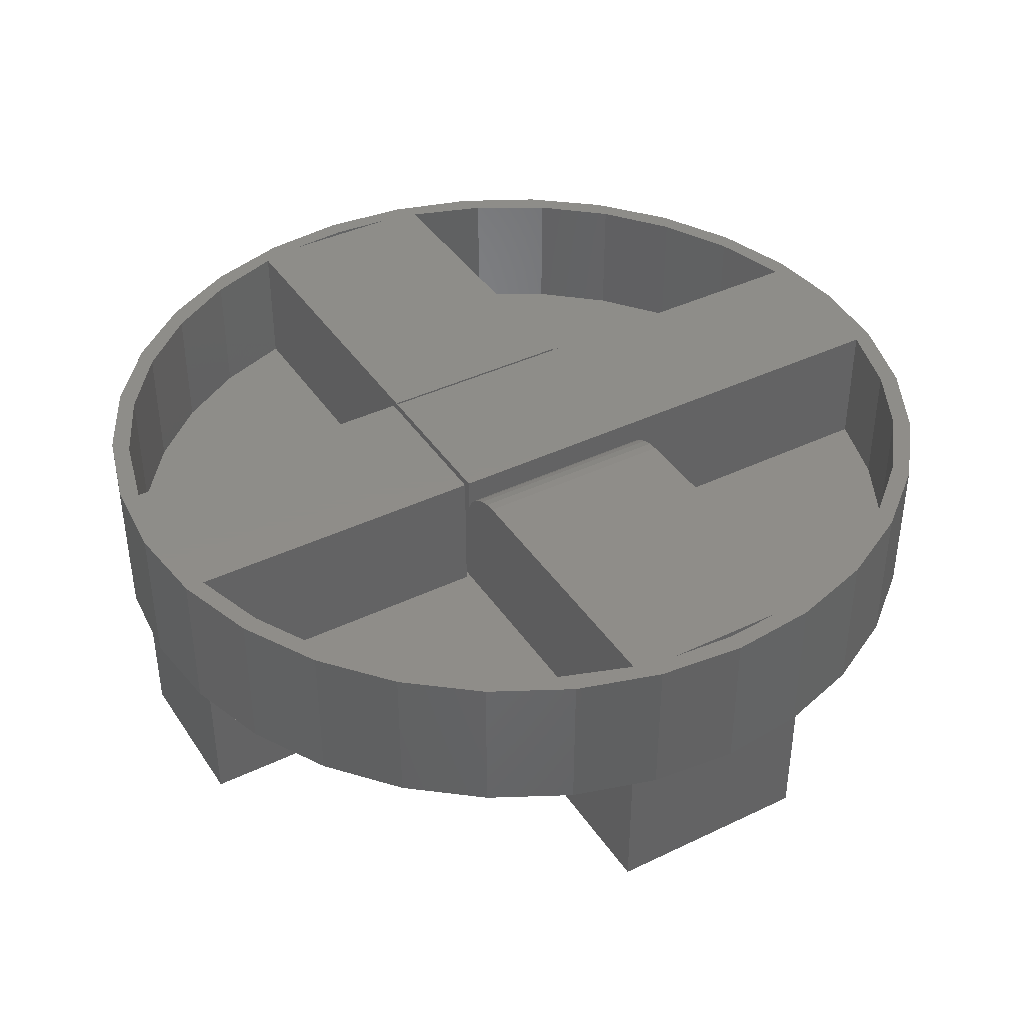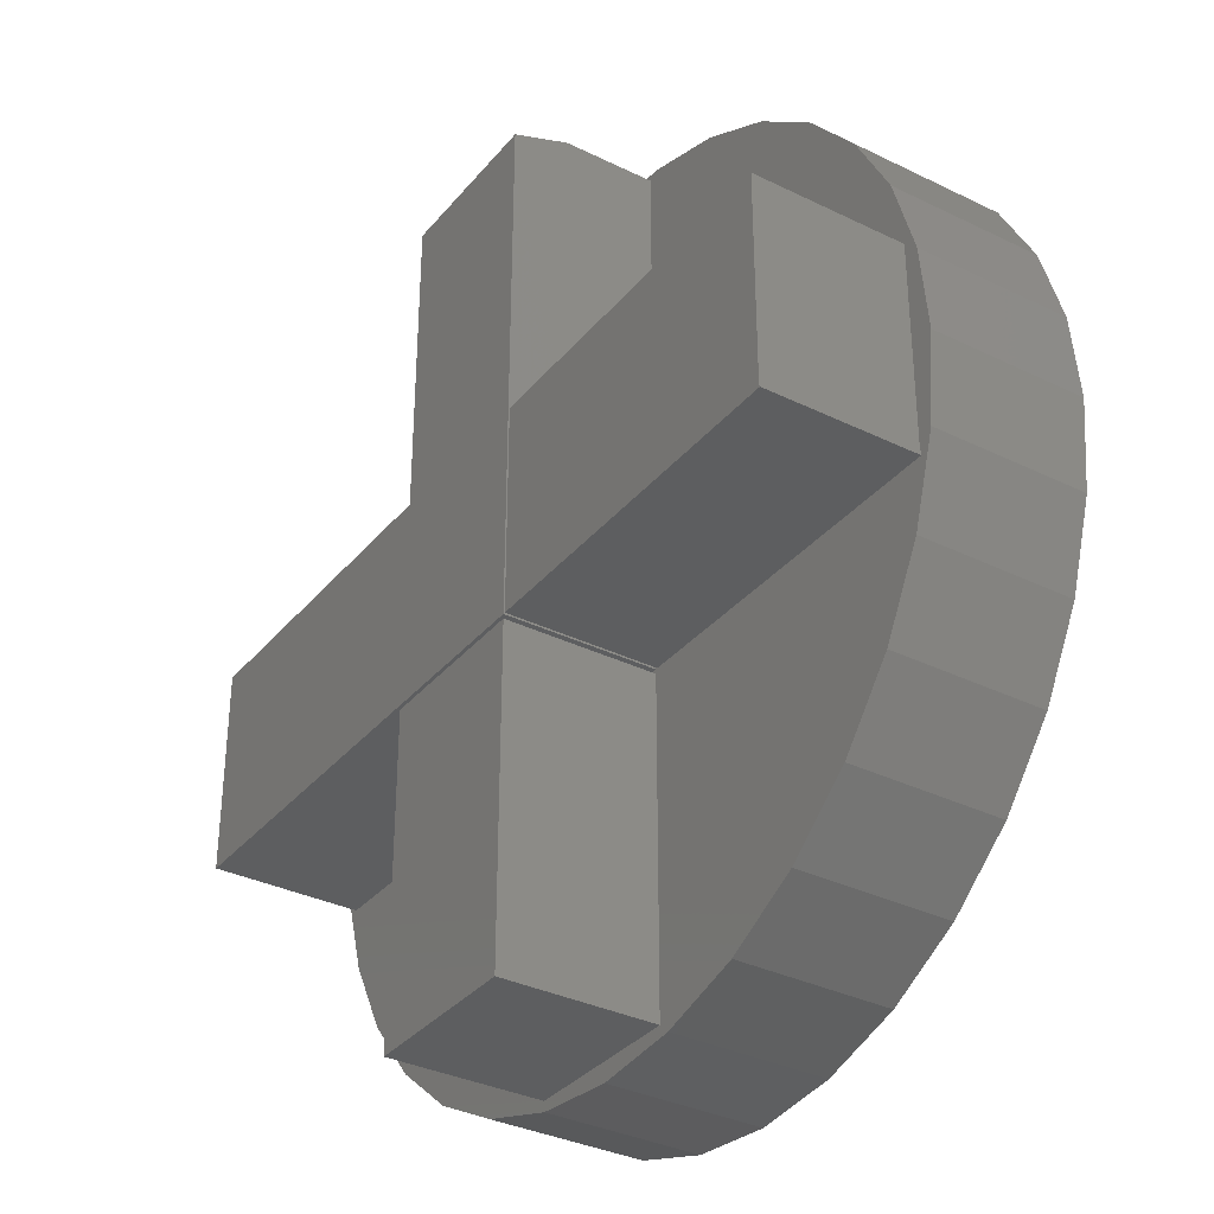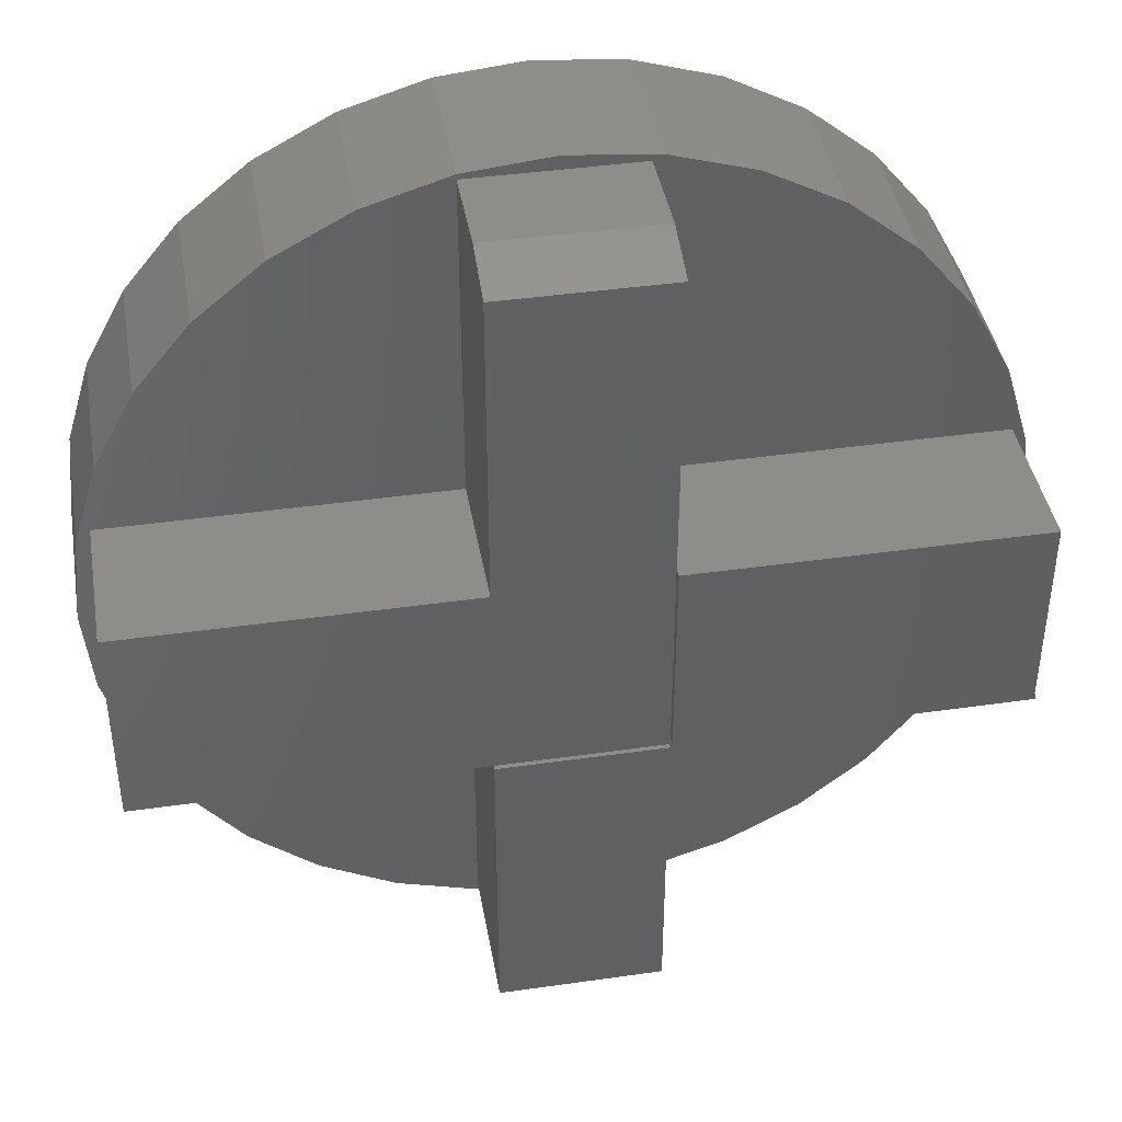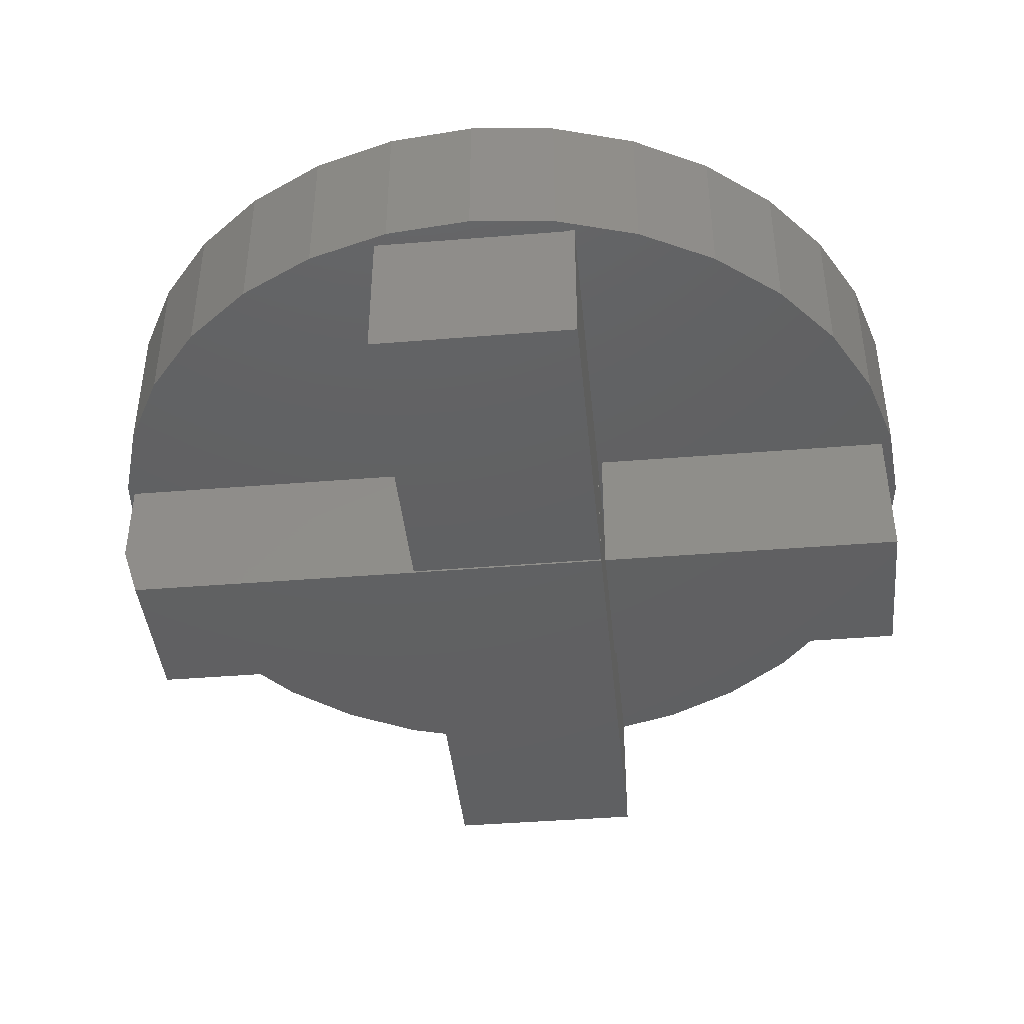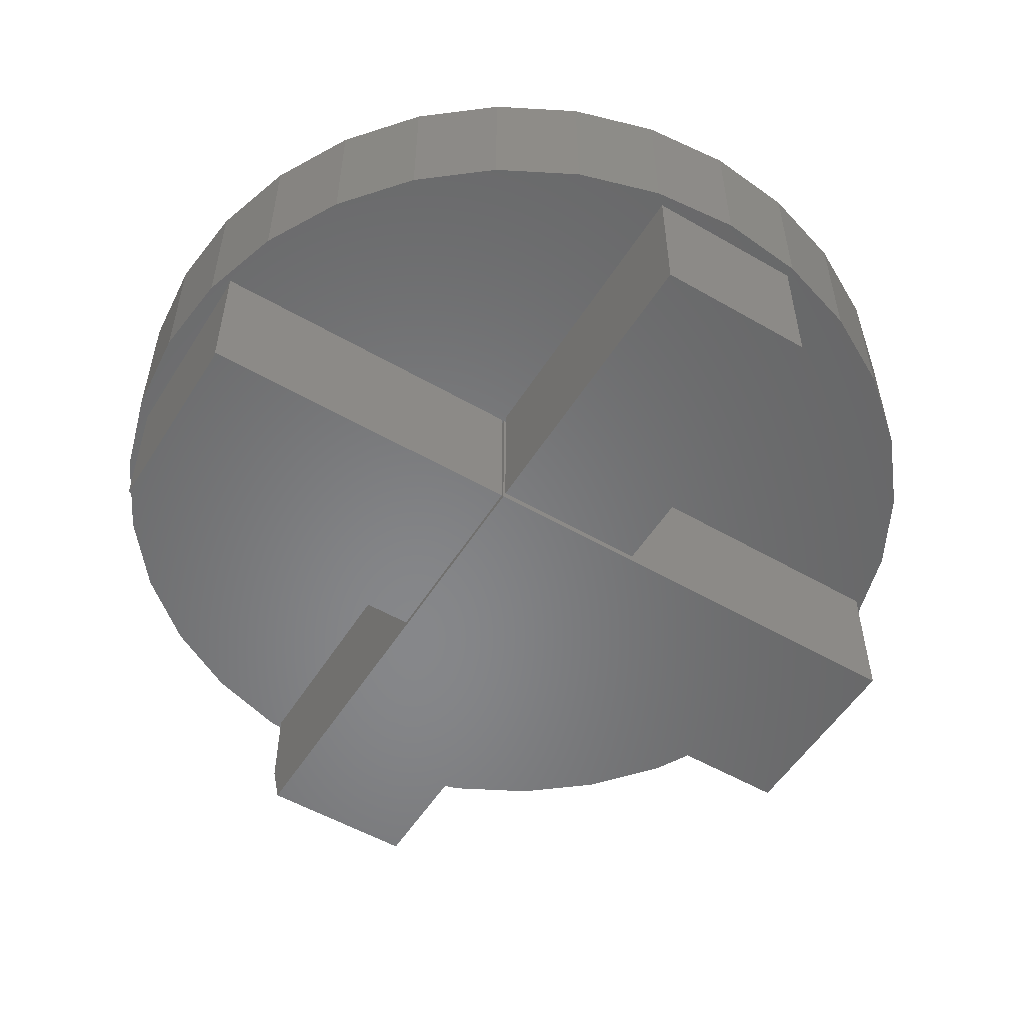
<metadata>
{"format":"stl","ext":"stl","renderer":"f3d","projection":"perspective","resolution":1024,"background":"white","views":[{"elev":40.3,"azim":-120.5,"up":"+Y"},{"elev":-34.2,"azim":56.5,"up":"+Z"},{"elev":41.5,"azim":-9.8,"up":"+Z"},{"elev":-42.1,"azim":95.6,"up":"+Y"},{"elev":-53.9,"azim":148.4,"up":"+Y"}]}
</metadata>
<code>
# stl→obj: 198 verts, 394 faces
v -0.7188 2.593e-18 -2.356e-16
v -0.7109 4.337e-18 -0.1063
v -0.7354 7.403e-19 -0.1479
v -0.75 -8.765e-19 9.281e-17
v -0.7354 7.403e-19 0.1479
v -0.7109 4.337e-18 0.1063
v 0.7345 1.639e-16 -9.09e-17
v 0.7266 1.639e-16 0.1074
v 0.7512 1.658e-16 0.1479
v 0.7658 1.674e-16 -9.282e-17
v 0.7512 1.658e-16 -0.1479
v 0.7266 1.639e-16 -0.1074
v 0.7139 1.625e-16 0.1719
v 0.6681 1.566e-16 0.3035
v 0.7081 1.61e-16 0.29
v 0.1406 9.888e-17 0.1719
v 0.1377 9.855e-17 0.715
v 0.1369 9.847e-17 0.1719
v 0.007895 8.327e-17 0.7579
v 0.1558 9.968e-17 0.7433
v 0.2979 1.155e-16 0.7002
v 0.2718 1.126e-16 0.677
v -0.1406 6.765e-17 0.7113
v -0.2705 5.236e-17 0.6712
v -0.2821 5.107e-17 0.7002
v -0.14 6.685e-17 0.7433
v -0.1406 6.765e-17 -0.1797
v -0.6978 5.797e-18 0.1733
v -0.2266 5.811e-17 0.1733
v -0.6923 5.529e-18 0.29
v -0.6532 9.875e-18 0.3017
v -0.6962 5.975e-18 -0.1797
v -0.6509 1.013e-17 -0.3067
v -0.6923 5.529e-18 -0.29
v -0.2266 5.811e-17 -0.1797
v -0.1406 6.765e-17 -0.7113
v -0.1406 6.765e-17 -0.1875
v 0.1374 9.852e-17 -0.1875
v 0.007895 8.327e-17 -0.7579
v -0.14 6.685e-17 -0.7433
v -0.2821 5.107e-17 -0.7002
v -0.2695 5.247e-17 -0.6716
v 0.1374 9.852e-17 -0.715
v 0.2703 1.124e-16 -0.6776
v 0.2979 1.155e-16 -0.7002
v 0.1558 9.968e-17 -0.7433
v 0.712 1.623e-16 -0.1797
v 0.1406 9.888e-17 -0.1797
v 0.7081 1.61e-16 -0.29
v 0.6653 1.563e-16 -0.3096
v 0.1369 9.847e-17 -0.1797
v -0.528 2.377e-17 0.5359
v -0.5854 1.74e-17 0.4195
v -0.6223 1.33e-17 0.4211
v -0.4969 2.723e-17 0.5227
v -0.4132 3.652e-17 0.6302
v -0.3907 3.902e-17 0.6076
v -0.4945 2.749e-17 -0.525
v -0.6223 1.33e-17 -0.4211
v -0.5828 1.768e-17 -0.4231
v -0.528 2.377e-17 -0.5359
v -0.3888 3.922e-17 -0.6088
v -0.4132 3.652e-17 -0.6302
v 0.5438 1.428e-16 0.5359
v 0.3962 1.264e-16 0.6142
v 0.429 1.3e-16 0.6302
v 0.5063 1.386e-16 0.5288
v 0.6381 1.532e-16 0.4211
v 0.598 1.488e-16 0.4239
v 0.5438 1.428e-16 -0.5359
v 0.5949 1.484e-16 -0.4284
v 0.6381 1.532e-16 -0.4211
v 0.5032 1.383e-16 -0.5316
v 0.429 1.3e-16 -0.6302
v 0.3937 1.261e-16 -0.6157
v 0.1406 -0.5078 -0.1797
v 0.1406 -0.2578 -0.1797
v 0.7266 -0.5078 -0.1797
v 0.7266 -0.2578 -0.1797
v 0.1406 -0.2266 -0.1797
v 0.712 -0.2266 -0.1797
v 0.7266 -0.5078 -0.1674
v 0.7266 -0.2578 -0.1674
v 0.7266 -0.2578 0.1719
v 0.7266 -0.5078 0.1719
v 0.7266 -0.2266 -0.1074
v 0.7266 -0.2266 0.1074
v 0.1406 -0.5078 0.1719
v 0.1406 -0.2578 0.1719
v 0.7139 -0.2266 0.1719
v 0.1406 -0.2266 0.1719
v 0.7285 -0.2578 -0.1797
v 0.7081 -0.2578 -0.29
v 0.7512 -0.2578 -0.1479
v 0.7512 -0.2578 0.1479
v 0.7081 -0.2578 0.29
v -0.1406 -0.2578 -0.1875
v 0.1369 -0.2578 -0.1797
v -0.7109 -0.2578 -0.1797
v 0.1374 -0.2578 -0.1875
v -0.1406 -0.2578 0.7344
v -0.14 -0.2578 0.7433
v -0.2821 -0.2578 0.7002
v 0.1377 -0.2578 0.7344
v 0.429 -0.2578 0.6302
v 0.2979 -0.2578 0.7002
v 0.1558 -0.2578 0.7433
v 0.007895 -0.2578 0.7579
v -0.7109 -0.2578 0.1733
v -0.7354 -0.2578 0.1479
v -0.75 -0.2578 9.281e-17
v -0.7354 -0.2578 -0.1479
v -0.6923 -0.2578 -0.29
v -0.6223 -0.2578 -0.4211
v -0.528 -0.2578 -0.5359
v -0.4132 -0.2578 -0.6302
v -0.2821 -0.2578 -0.7002
v -0.1406 -0.2578 -0.7266
v -0.14 -0.2578 -0.7433
v 0.007895 -0.2578 -0.7579
v 0.1558 -0.2578 -0.7433
v 0.1374 -0.2578 -0.7266
v 0.6381 -0.2578 0.4211
v 0.5438 -0.2578 0.5359
v 0.1377 -0.2578 0.1719
v 0.429 -0.2578 -0.6302
v 0.5438 -0.2578 -0.5359
v 0.6381 -0.2578 -0.4211
v 0.7285 -0.2578 -0.1719
v -0.1406 -0.2578 0.1733
v -0.4132 -0.2578 0.6302
v -0.528 -0.2578 0.5359
v -0.6223 -0.2578 0.4211
v -0.6923 -0.2578 0.29
v 0.7658 -0.2578 -9.282e-17
v 0.2979 -0.2578 -0.7002
v 0.1369 -0.2266 -0.1797
v 0.1377 -0.2266 0.1719
v 0.6681 -0.2266 0.3035
v -0.1406 -0.2266 -0.7113
v -0.2695 -0.2266 -0.6716
v -0.3888 -0.2266 -0.6088
v -0.4945 -0.2266 -0.525
v -0.5828 -0.2266 -0.4231
v -0.6509 -0.2266 -0.3067
v -0.6962 -0.2266 -0.1797
v -0.1406 -0.2266 -0.1875
v 0.1377 -0.2266 0.715
v 0.2718 -0.2266 0.677
v 0.3962 -0.2266 0.6142
v 0.5063 -0.2266 0.5288
v 0.598 -0.2266 0.4239
v 0.1374 -0.2266 -0.715
v 0.1374 -0.2266 -0.1875
v 0.6653 -0.2266 -0.3096
v 0.5949 -0.2266 -0.4284
v 0.5032 -0.2266 -0.5316
v 0.3937 -0.2266 -0.6157
v 0.2703 -0.2266 -0.6776
v 0.7345 -0.2266 -9.09e-17
v 0.7285 -0.5078 -0.1797
v 0.7285 -0.5078 -0.1719
v -0.7109 -0.5078 0.1733
v -0.7109 -0.5078 -0.1797
v -0.5854 -0.2266 0.4195
v -0.6532 -0.2266 0.3017
v -0.6978 -0.2266 0.1733
v -0.4969 -0.2266 0.5227
v -0.3907 -0.2266 0.6076
v -0.2705 -0.2266 0.6712
v -0.1406 -0.2266 0.7113
v -0.1406 -0.2266 0.1733
v -0.1406 -0.05628 0.1733
v -0.1494 -0.04047 0.1733
v -0.1611 -0.02665 0.1733
v -0.1752 -0.01532 0.1733
v -0.1912 -0.006917 0.1733
v -0.2086 -0.001746 0.1733
v -0.1406 -0.05628 -0.1797
v -0.2086 -0.001746 -0.1797
v -0.1912 -0.006917 -0.1797
v -0.1752 -0.01532 -0.1797
v -0.1611 -0.02665 -0.1797
v -0.1494 -0.04047 -0.1797
v 0.1377 -0.5078 0.7031
v -0.1406 -0.5078 0.7031
v 0.1369 -0.5078 0.1719
v -0.1406 -0.5078 0.1733
v 0.1369 -0.5078 -0.1797
v 0.1377 -0.4141 0.7344
v -0.1406 -0.5078 -0.7266
v 0.1374 -0.5078 -0.7266
v 0.1374 -0.5078 -0.1875
v -0.1406 -0.5078 -0.1875
v -0.1406 -0.4141 0.7344
v -0.7109 -0.2266 0.1063
v -0.7109 -0.2266 -0.1063
v -0.7188 -0.2266 8.707e-17
f 1 2 3
f 1 3 4
f 1 4 5
f 1 5 6
f 7 8 9
f 7 9 10
f 7 10 11
f 7 11 12
f 13 14 15
f 13 15 9
f 13 9 8
f 13 8 16
f 17 18 19
f 17 19 20
f 17 20 21
f 17 21 22
f 23 24 25
f 23 25 26
f 23 26 19
f 23 19 27
f 28 29 6
f 28 6 5
f 28 5 30
f 28 30 31
f 32 33 34
f 32 34 3
f 32 3 2
f 32 2 35
f 36 37 38
f 36 38 39
f 36 39 40
f 36 40 41
f 36 41 42
f 43 44 45
f 43 45 46
f 43 46 39
f 43 39 38
f 47 48 12
f 47 12 11
f 47 11 49
f 47 49 50
f 19 18 27
f 27 18 51
f 52 53 54
f 54 53 31
f 54 31 30
f 53 52 55
f 55 52 56
f 55 56 57
f 57 56 25
f 57 25 24
f 6 29 2
f 2 29 35
f 58 59 60
f 60 59 34
f 60 34 33
f 59 58 61
f 61 58 62
f 61 62 63
f 63 62 42
f 63 42 41
f 64 65 66
f 66 65 22
f 66 22 21
f 65 64 67
f 67 64 68
f 67 68 69
f 69 68 15
f 69 15 14
f 48 16 12
f 12 16 8
f 70 71 72
f 72 71 50
f 72 50 49
f 71 70 73
f 73 70 74
f 73 74 75
f 75 74 45
f 75 45 44
f 76 77 78
f 78 77 79
f 80 48 81
f 81 48 47
f 78 79 82
f 82 79 83
f 83 84 82
f 82 84 85
f 12 8 86
f 86 8 87
f 85 84 88
f 88 84 89
f 90 13 91
f 91 13 16
f 89 77 88
f 88 77 76
f 16 48 91
f 91 48 80
f 92 93 94
f 92 79 93
f 84 95 96
f 97 98 99
f 97 100 98
f 101 102 103
f 101 104 102
f 104 105 106
f 104 106 107
f 104 107 108
f 104 108 102
f 99 109 110
f 99 110 111
f 99 111 112
f 99 112 113
f 99 113 114
f 99 114 115
f 99 115 116
f 99 116 117
f 99 117 97
f 118 97 117
f 118 117 119
f 118 119 120
f 118 120 121
f 118 121 122
f 89 84 96
f 89 96 123
f 89 123 124
f 89 124 105
f 89 105 104
f 89 104 125
f 89 125 98
f 77 89 98
f 77 98 100
f 77 100 126
f 77 126 127
f 77 127 128
f 77 128 93
f 77 93 79
f 129 92 94
f 129 94 83
f 129 83 79
f 109 130 101
f 109 101 103
f 109 103 131
f 109 131 132
f 109 132 133
f 109 133 134
f 109 134 110
f 83 94 135
f 83 135 95
f 83 95 84
f 126 100 136
f 136 100 122
f 136 122 121
f 91 80 137
f 91 137 138
f 91 138 139
f 91 139 90
f 140 141 142
f 140 142 143
f 140 143 144
f 140 144 145
f 140 145 146
f 140 146 147
f 138 148 149
f 138 149 150
f 138 150 151
f 138 151 152
f 138 152 139
f 153 154 81
f 153 81 155
f 153 155 156
f 153 156 157
f 153 157 158
f 153 158 159
f 147 146 137
f 147 137 80
f 147 80 81
f 147 81 154
f 87 160 86
f 67 150 65
f 65 150 149
f 65 149 22
f 22 149 148
f 22 148 17
f 150 67 151
f 151 67 69
f 151 69 152
f 152 69 14
f 152 14 139
f 139 14 13
f 139 13 90
f 160 87 7
f 7 87 8
f 73 156 71
f 71 156 155
f 71 155 50
f 50 155 81
f 50 81 47
f 156 73 157
f 157 73 75
f 157 75 158
f 158 75 44
f 158 44 159
f 159 44 43
f 159 43 153
f 86 160 12
f 12 160 7
f 78 161 162
f 162 129 78
f 78 129 79
f 79 92 78
f 78 92 161
f 85 88 82
f 82 88 76
f 82 76 78
f 92 129 161
f 161 129 162
f 109 99 163
f 163 99 164
f 55 165 53
f 53 165 166
f 53 166 31
f 31 166 167
f 31 167 28
f 165 55 168
f 168 55 57
f 168 57 169
f 169 57 24
f 169 24 170
f 170 24 23
f 170 23 171
f 172 173 174
f 172 174 175
f 172 175 176
f 172 176 177
f 172 177 178
f 172 178 29
f 172 29 28
f 172 28 167
f 58 142 62
f 62 142 141
f 62 141 42
f 42 141 140
f 42 140 36
f 142 58 143
f 143 58 60
f 143 60 144
f 144 60 33
f 144 33 145
f 145 33 32
f 145 32 146
f 27 179 23
f 23 179 173
f 23 173 171
f 171 173 172
f 51 179 27
f 146 32 35
f 146 35 180
f 146 180 181
f 146 181 182
f 146 182 183
f 146 183 184
f 146 184 179
f 146 179 51
f 146 51 137
f 185 186 187
f 187 186 188
f 187 188 163
f 189 187 164
f 164 187 163
f 164 99 189
f 189 99 98
f 98 125 189
f 189 125 187
f 51 18 137
f 137 18 138
f 35 29 180
f 180 29 178
f 180 178 181
f 181 178 177
f 181 177 182
f 182 177 176
f 182 176 183
f 183 176 175
f 183 175 184
f 184 175 174
f 184 174 179
f 179 174 173
f 187 125 185
f 185 125 104
f 185 104 190
f 138 18 148
f 148 18 17
f 118 122 191
f 191 122 192
f 192 122 193
f 193 122 100
f 153 43 154
f 154 43 38
f 100 97 193
f 193 97 194
f 38 37 154
f 154 37 147
f 194 97 191
f 191 97 118
f 147 37 140
f 140 37 36
f 191 192 194
f 194 192 193
f 130 188 101
f 101 188 186
f 101 186 195
f 104 101 190
f 190 101 195
f 186 185 195
f 195 185 190
f 172 167 166
f 172 166 165
f 172 165 168
f 172 168 169
f 172 169 170
f 172 170 171
f 188 130 163
f 163 130 109
f 6 2 196
f 196 2 197
f 197 198 196
f 196 198 6
f 6 198 1
f 198 197 1
f 1 197 2
f 10 135 11
f 11 135 94
f 11 94 49
f 49 94 93
f 49 93 72
f 72 93 128
f 72 128 70
f 70 128 127
f 70 127 74
f 74 127 126
f 74 126 45
f 45 126 136
f 45 136 46
f 46 136 121
f 46 121 39
f 39 121 120
f 39 120 40
f 40 120 119
f 40 119 41
f 41 119 117
f 41 117 63
f 63 117 116
f 63 116 61
f 61 116 115
f 61 115 59
f 59 115 114
f 59 114 34
f 34 114 113
f 34 113 3
f 3 113 112
f 3 112 4
f 4 112 111
f 4 111 5
f 5 111 110
f 5 110 30
f 30 110 134
f 30 134 54
f 54 134 133
f 54 133 52
f 52 133 132
f 52 132 56
f 56 132 131
f 56 131 25
f 25 131 103
f 25 103 26
f 26 103 102
f 26 102 19
f 19 102 108
f 19 108 20
f 20 108 107
f 20 107 21
f 21 107 106
f 21 106 66
f 66 106 105
f 66 105 64
f 64 105 124
f 64 124 68
f 68 124 123
f 68 123 15
f 15 123 96
f 15 96 9
f 9 96 95
f 9 95 10
f 10 95 135

</code>
